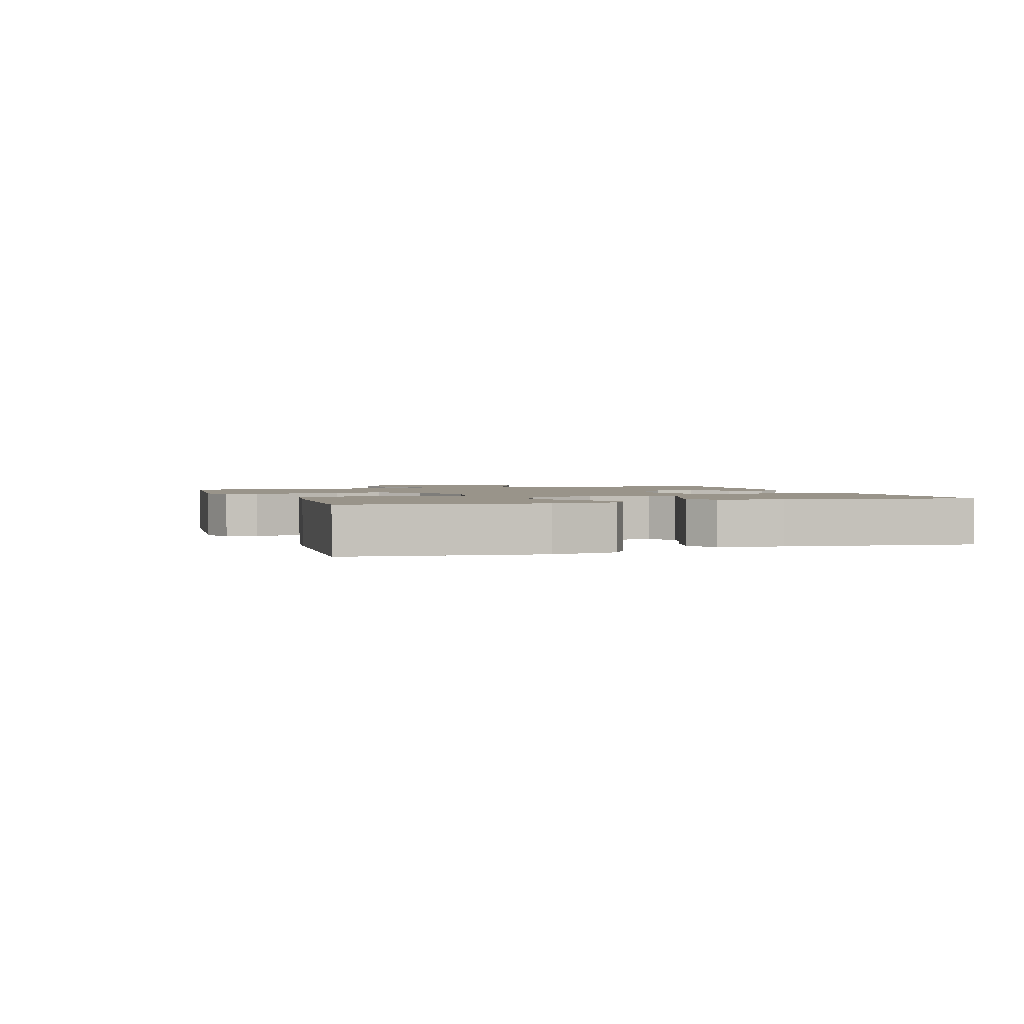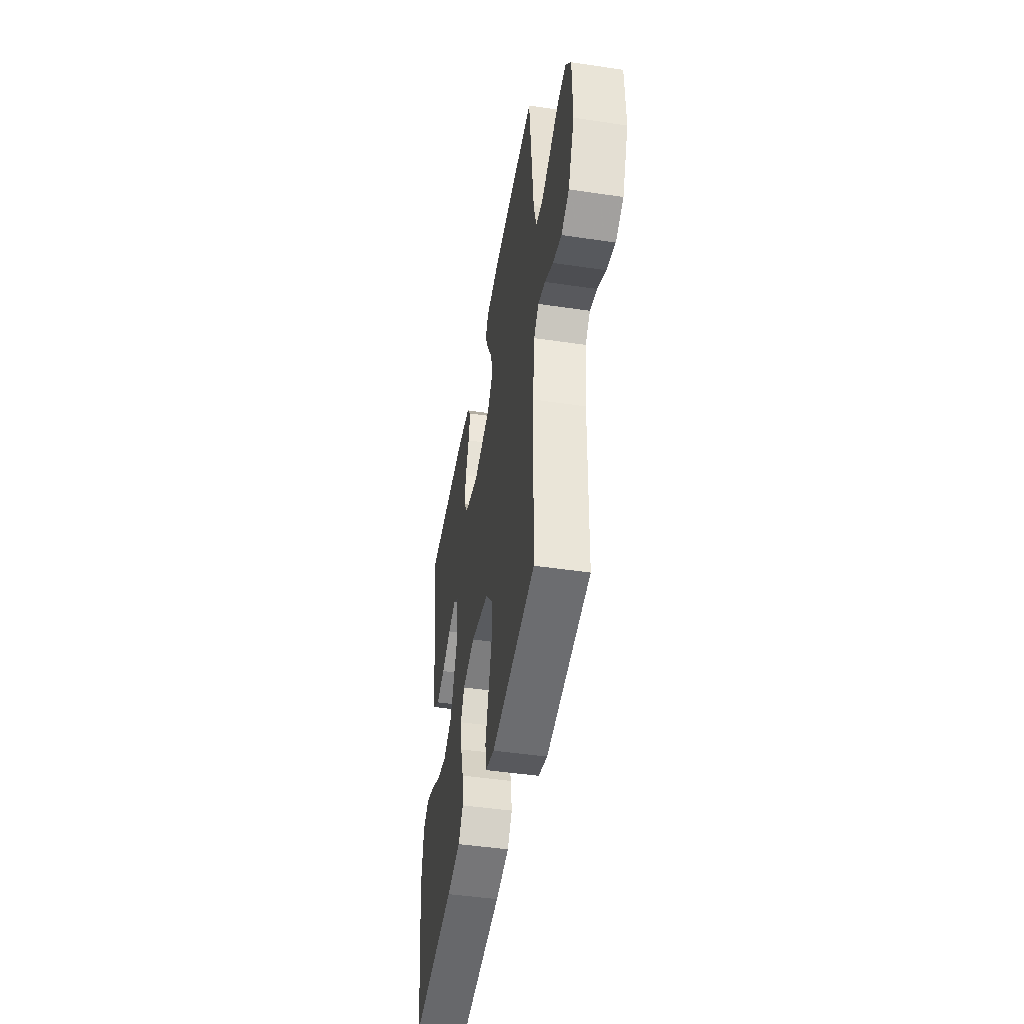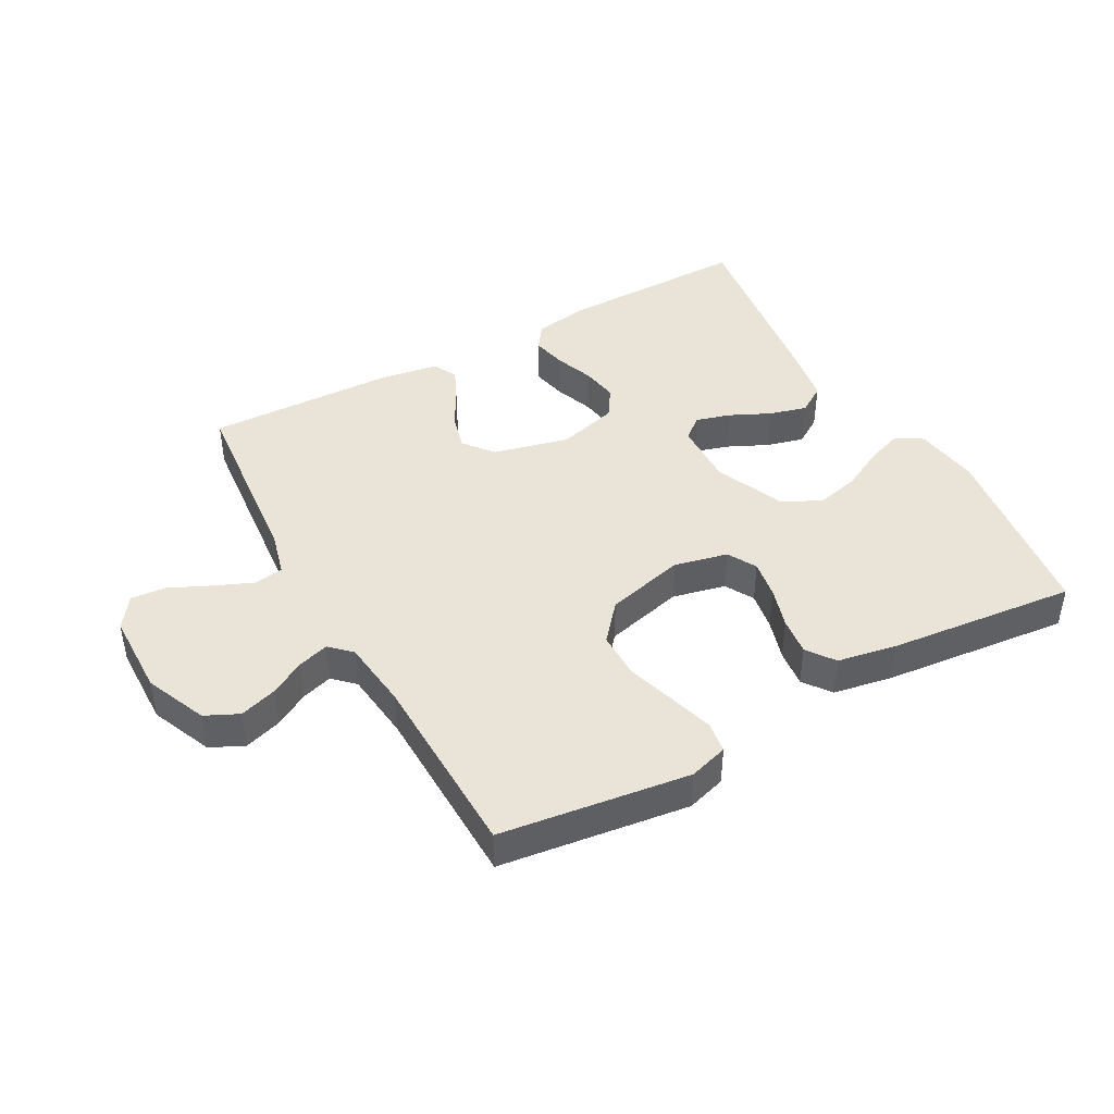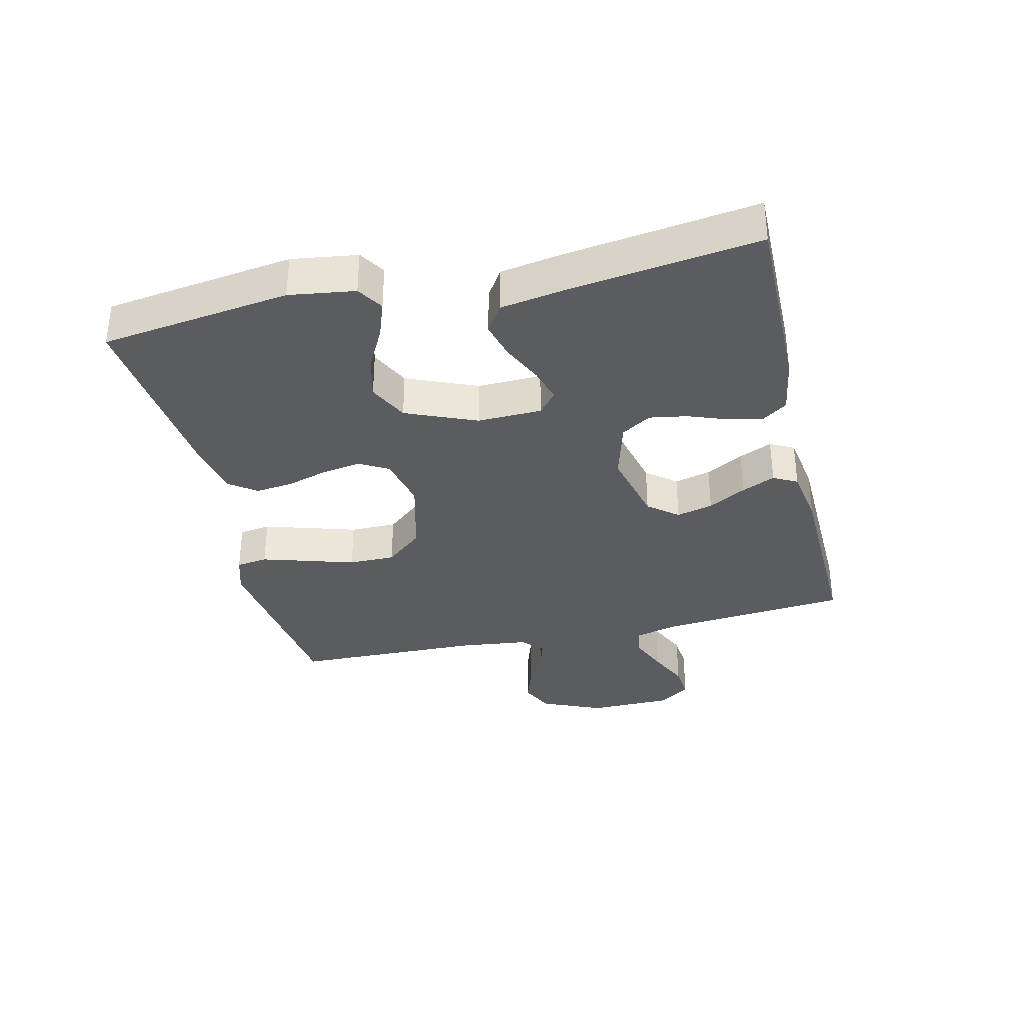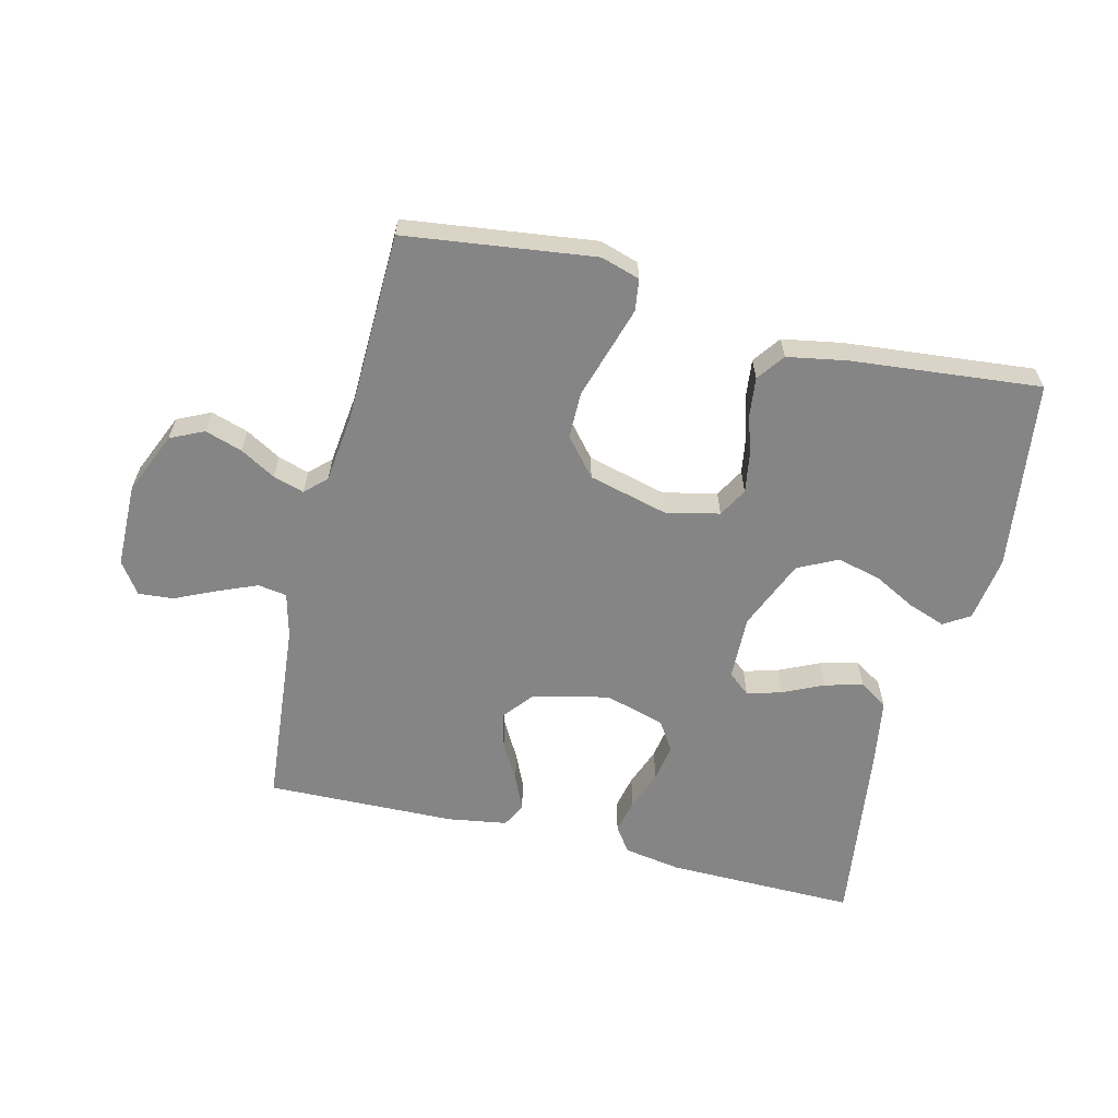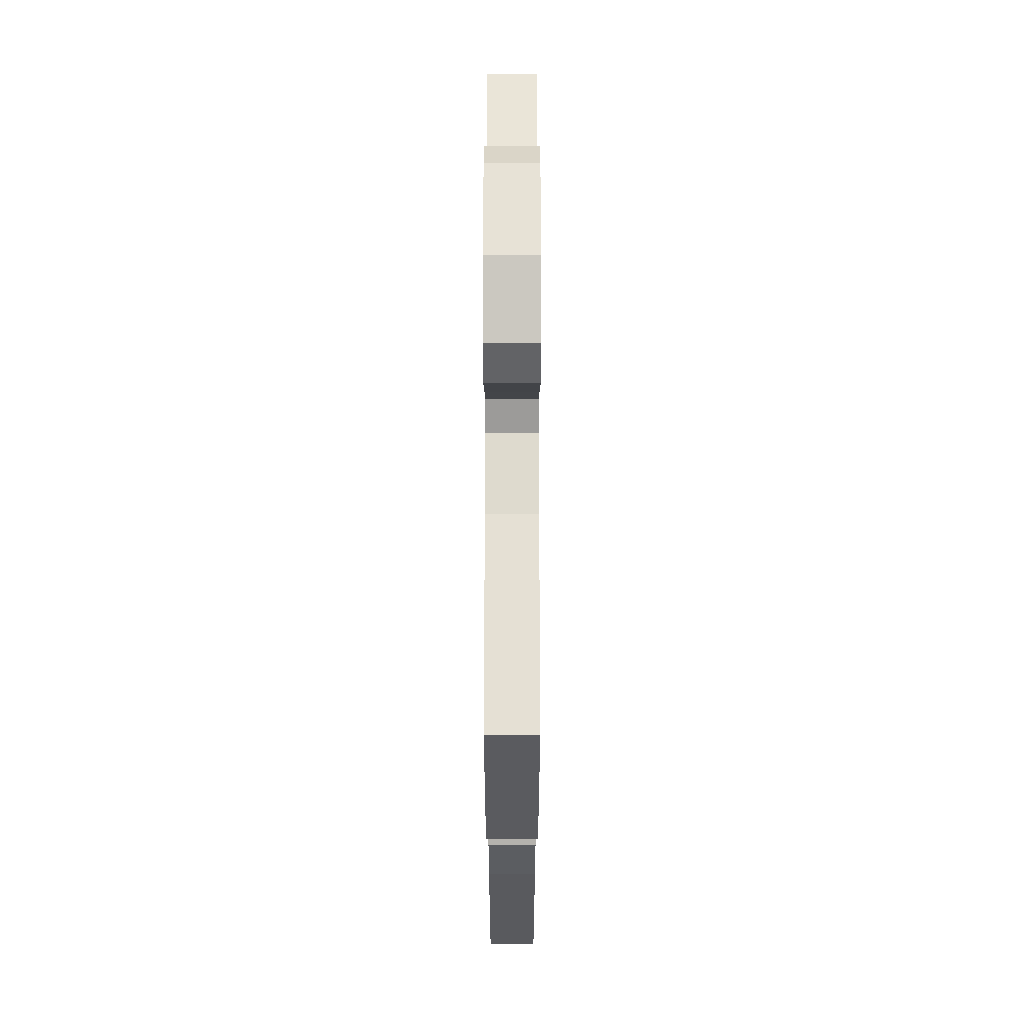
<metadata>
{"format":"obj","ext":"obj","renderer":"f3d","projection":"perspective","resolution":1024,"background":"white","views":[{"elev":1.9,"azim":-109.4,"up":"+Y"},{"elev":-46.6,"azim":80.4,"up":"+Z"},{"elev":43.3,"azim":151.2,"up":"+Y"},{"elev":-34.1,"azim":-76.8,"up":"+Y"},{"elev":-61.7,"azim":166.1,"up":"+Y"},{"elev":-25.6,"azim":90.0,"up":"+Z"}]}
</metadata>
<code>
v -0.5 0.07 0.5
v -0.2 0.07 0.497
v -0.109 0.07 0.482
v -0.081 0.07 0.442
v -0.093 0.07 0.387
v -0.116 0.07 0.325
v -0.126 0.07 0.266
v -0.096 0.07 0.219
v 0 0.07 0.192
v 0.121 0.07 0.221
v 0.159 0.07 0.268
v 0.144 0.07 0.326
v 0.11 0.07 0.386
v 0.086 0.07 0.439
v 0.106 0.07 0.477
v 0.2 0.07 0.492
v 0.5 0.07 0.5
v 0.528 0.07 0.2
v 0.546 0.07 0.13
v 0.592 0.07 0.123
v 0.654 0.07 0.149
v 0.719 0.07 0.179
v 0.775 0.07 0.184
v 0.81 0.07 0.134
v 0.812 0.07 0
v 0.77 0.07 -0.098
v 0.717 0.07 -0.123
v 0.658 0.07 -0.104
v 0.602 0.07 -0.072
v 0.553 0.07 -0.057
v 0.52 0.07 -0.089
v 0.507 0.07 -0.2
v 0.5 0.07 -0.5
v 0.2 0.07 -0.539
v 0.138 0.07 -0.52
v 0.131 0.07 -0.47
v 0.152 0.07 -0.4
v 0.176 0.07 -0.322
v 0.176 0.07 -0.248
v 0.126 0.07 -0.189
v 0 0.07 -0.157
v -0.085 0.07 -0.176
v -0.111 0.07 -0.222
v -0.101 0.07 -0.283
v -0.081 0.07 -0.349
v -0.074 0.07 -0.409
v -0.106 0.07 -0.453
v -0.2 0.07 -0.47
v -0.5 0.07 -0.5
v -0.541 0.07 -0.2
v -0.526 0.07 -0.096
v -0.485 0.07 -0.07
v -0.426 0.07 -0.091
v -0.359 0.07 -0.126
v -0.29 0.07 -0.143
v -0.227 0.07 -0.112
v -0.18 0.07 0
v -0.183 0.07 0.102
v -0.218 0.07 0.131
v -0.273 0.07 0.115
v -0.337 0.07 0.085
v -0.397 0.07 0.069
v -0.442 0.07 0.098
v -0.459 0.07 0.2
v -0.5 0 0.5
v -0.2 0 0.497
v -0.109 0 0.482
v -0.081 0 0.442
v -0.093 0 0.387
v -0.116 0 0.325
v -0.126 0 0.266
v -0.096 0 0.219
v 0 0 0.192
v 0.121 0 0.221
v 0.159 0 0.268
v 0.144 0 0.326
v 0.11 0 0.386
v 0.086 0 0.439
v 0.106 0 0.477
v 0.2 0 0.492
v 0.5 0 0.5
v 0.528 0 0.2
v 0.546 0 0.13
v 0.592 0 0.123
v 0.654 0 0.149
v 0.719 0 0.179
v 0.775 0 0.184
v 0.81 0 0.134
v 0.812 0 0
v 0.77 0 -0.098
v 0.717 0 -0.123
v 0.658 0 -0.104
v 0.602 0 -0.072
v 0.553 0 -0.057
v 0.52 0 -0.089
v 0.507 0 -0.2
v 0.5 0 -0.5
v 0.2 0 -0.539
v 0.138 0 -0.52
v 0.131 0 -0.47
v 0.152 0 -0.4
v 0.176 0 -0.322
v 0.176 0 -0.248
v 0.126 0 -0.189
v 0 0 -0.157
v -0.085 0 -0.176
v -0.111 0 -0.222
v -0.101 0 -0.283
v -0.081 0 -0.349
v -0.074 0 -0.409
v -0.106 0 -0.453
v -0.2 0 -0.47
v -0.5 0 -0.5
v -0.541 0 -0.2
v -0.526 0 -0.096
v -0.485 0 -0.07
v -0.426 0 -0.091
v -0.359 0 -0.126
v -0.29 0 -0.143
v -0.227 0 -0.112
v -0.18 0 0
v -0.183 0 0.102
v -0.218 0 0.131
v -0.273 0 0.115
v -0.337 0 0.085
v -0.397 0 0.069
v -0.442 0 0.098
v -0.459 0 0.2
f 60 61 62 63
f 59 60 63 64
f 51 52 53 54
f 51 54 55
f 50 51 55
f 49 50 55
f 48 49 55 56
f 44 45 46 47
f 43 44 47 48
f 35 36 37 38
f 33 34 35 38
f 32 33 38 39
f 31 32 39 40
f 26 27 28 29
f 26 29 30
f 25 26 30
f 24 25 30
f 21 22 23 24
f 20 21 24 30
f 19 20 30 31
f 15 16 17 18
f 12 13 14 15
f 11 12 15 18
f 10 11 18 19
f 3 4 5 6
f 3 6 7
f 2 3 7
f 59 64 1 2
f 58 59 2 7
f 57 58 7 8
f 43 48 56 57
f 42 43 57 8
f 41 42 8 9
f 19 31 40 41
f 9 10 19 41
f 127 126 125 124
f 128 127 124 123
f 118 117 116 115
f 119 118 115
f 119 115 114
f 119 114 113
f 120 119 113 112
f 111 110 109 108
f 112 111 108 107
f 102 101 100 99
f 102 99 98 97
f 103 102 97 96
f 104 103 96 95
f 93 92 91 90
f 94 93 90
f 94 90 89
f 94 89 88
f 88 87 86 85
f 94 88 85 84
f 95 94 84 83
f 82 81 80 79
f 79 78 77 76
f 82 79 76 75
f 83 82 75 74
f 70 69 68 67
f 71 70 67
f 71 67 66
f 66 65 128 123
f 71 66 123 122
f 72 71 122 121
f 121 120 112 107
f 72 121 107 106
f 73 72 106 105
f 105 104 95 83
f 105 83 74 73
f 1 65 66 2
f 2 66 67 3
f 3 67 68 4
f 4 68 69 5
f 5 69 70 6
f 6 70 71 7
f 7 71 72 8
f 8 72 73 9
f 9 73 74 10
f 10 74 75 11
f 11 75 76 12
f 12 76 77 13
f 13 77 78 14
f 14 78 79 15
f 15 79 80 16
f 16 80 81 17
f 17 81 82 18
f 18 82 83 19
f 19 83 84 20
f 20 84 85 21
f 21 85 86 22
f 22 86 87 23
f 23 87 88 24
f 24 88 89 25
f 25 89 90 26
f 26 90 91 27
f 27 91 92 28
f 28 92 93 29
f 29 93 94 30
f 30 94 95 31
f 31 95 96 32
f 32 96 97 33
f 33 97 98 34
f 34 98 99 35
f 35 99 100 36
f 36 100 101 37
f 37 101 102 38
f 38 102 103 39
f 39 103 104 40
f 40 104 105 41
f 41 105 106 42
f 42 106 107 43
f 43 107 108 44
f 44 108 109 45
f 45 109 110 46
f 46 110 111 47
f 47 111 112 48
f 48 112 113 49
f 49 113 114 50
f 50 114 115 51
f 51 115 116 52
f 52 116 117 53
f 53 117 118 54
f 54 118 119 55
f 55 119 120 56
f 56 120 121 57
f 57 121 122 58
f 58 122 123 59
f 59 123 124 60
f 60 124 125 61
f 61 125 126 62
f 62 126 127 63
f 63 127 128 64
f 64 128 65 1

</code>
